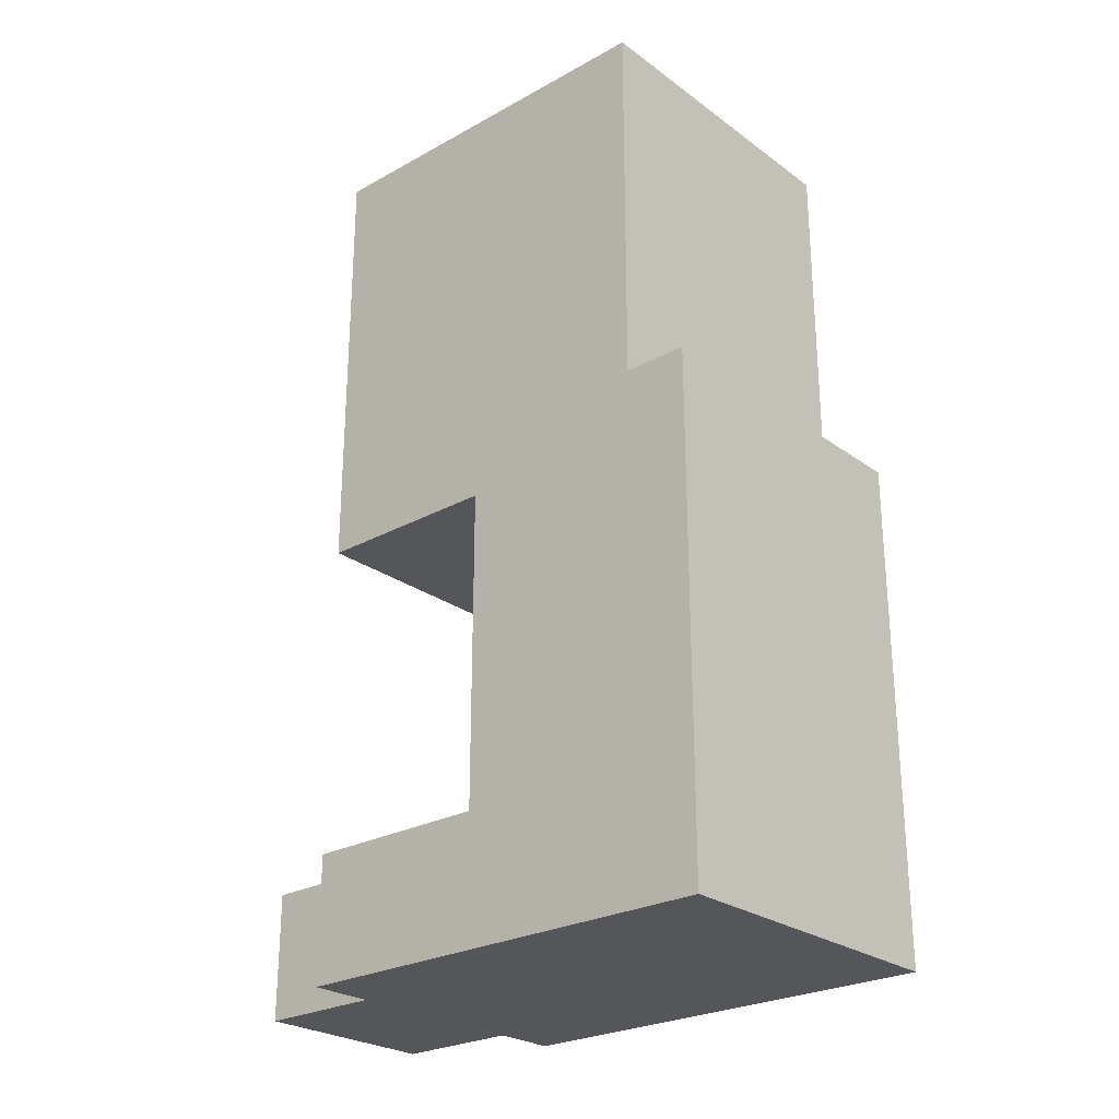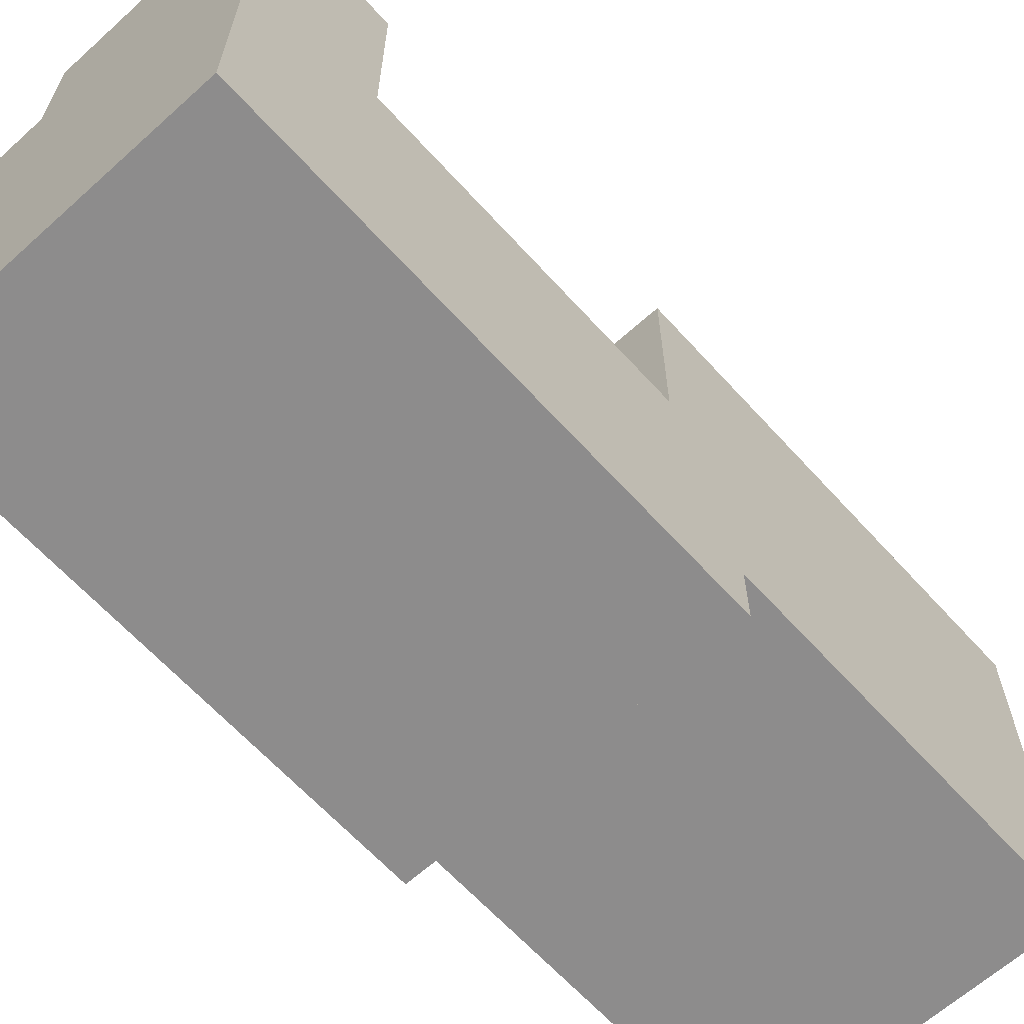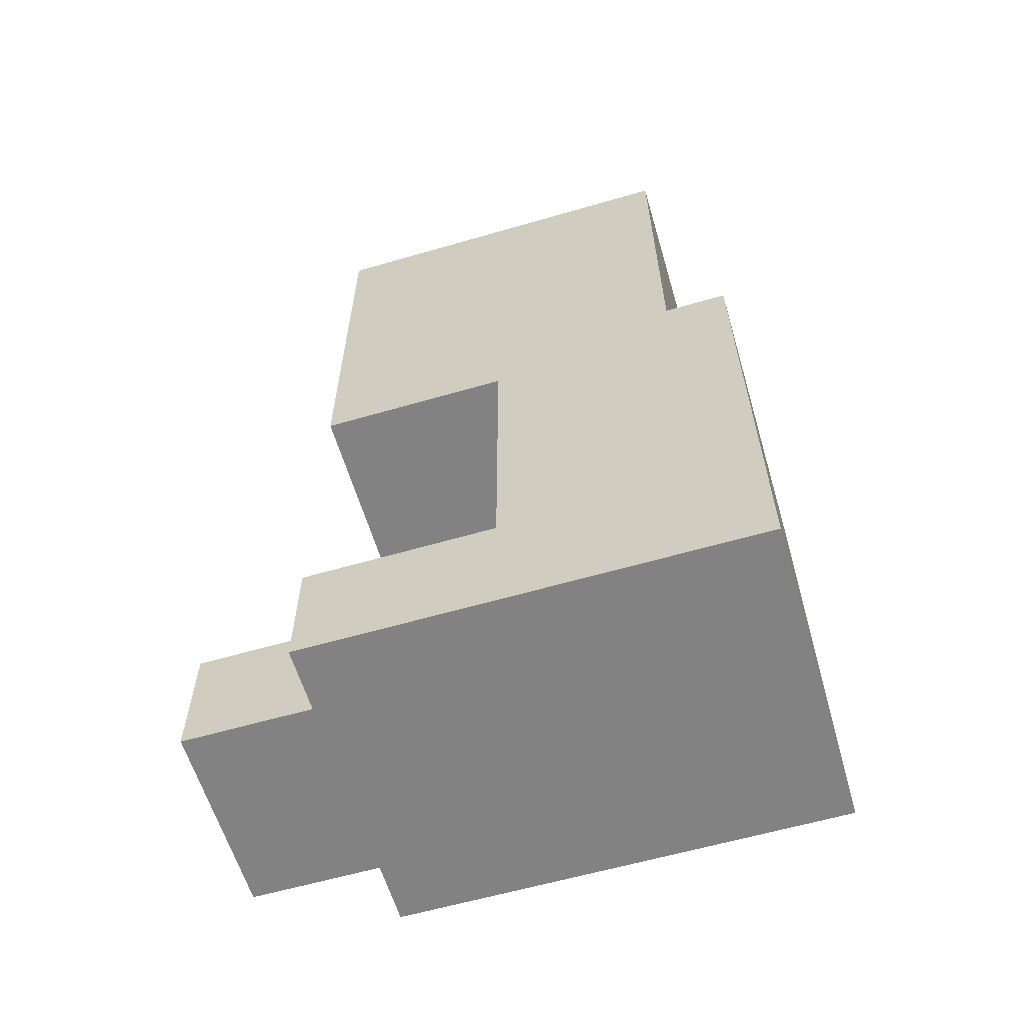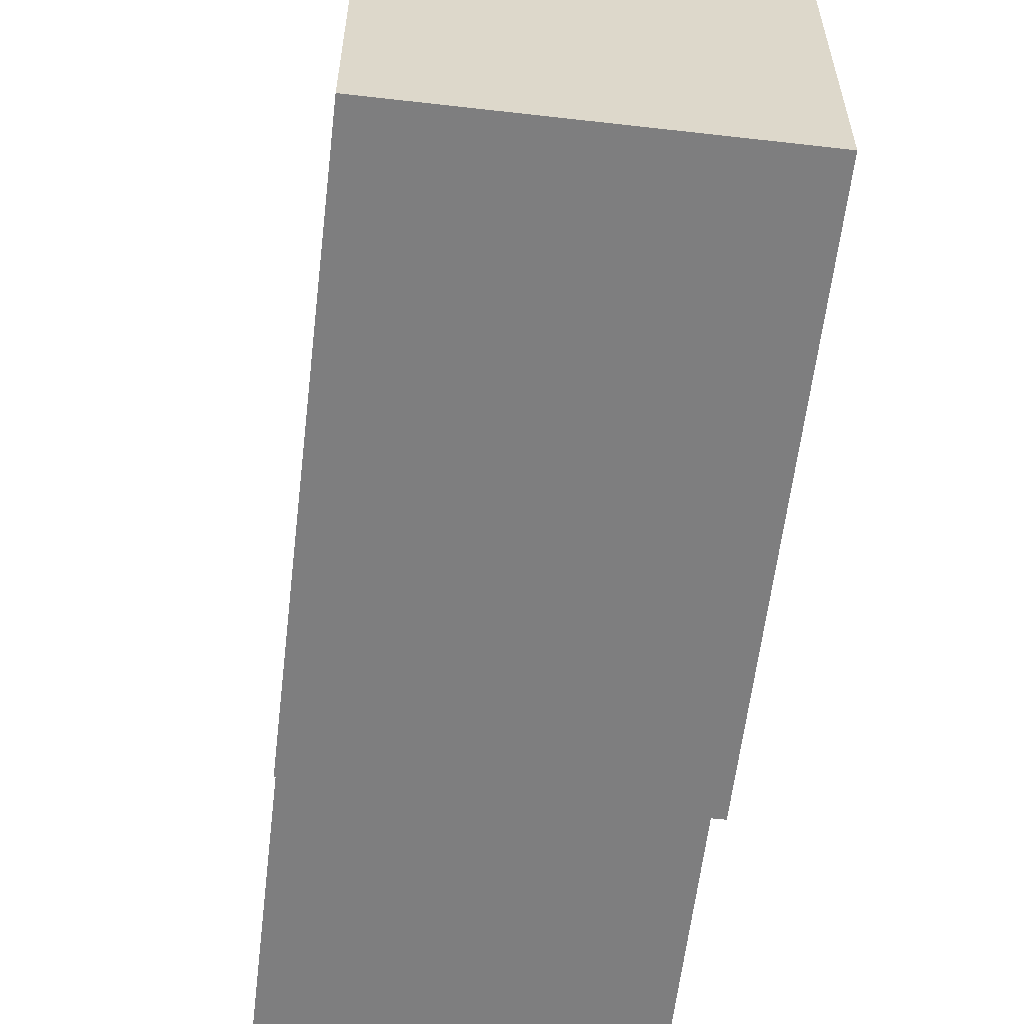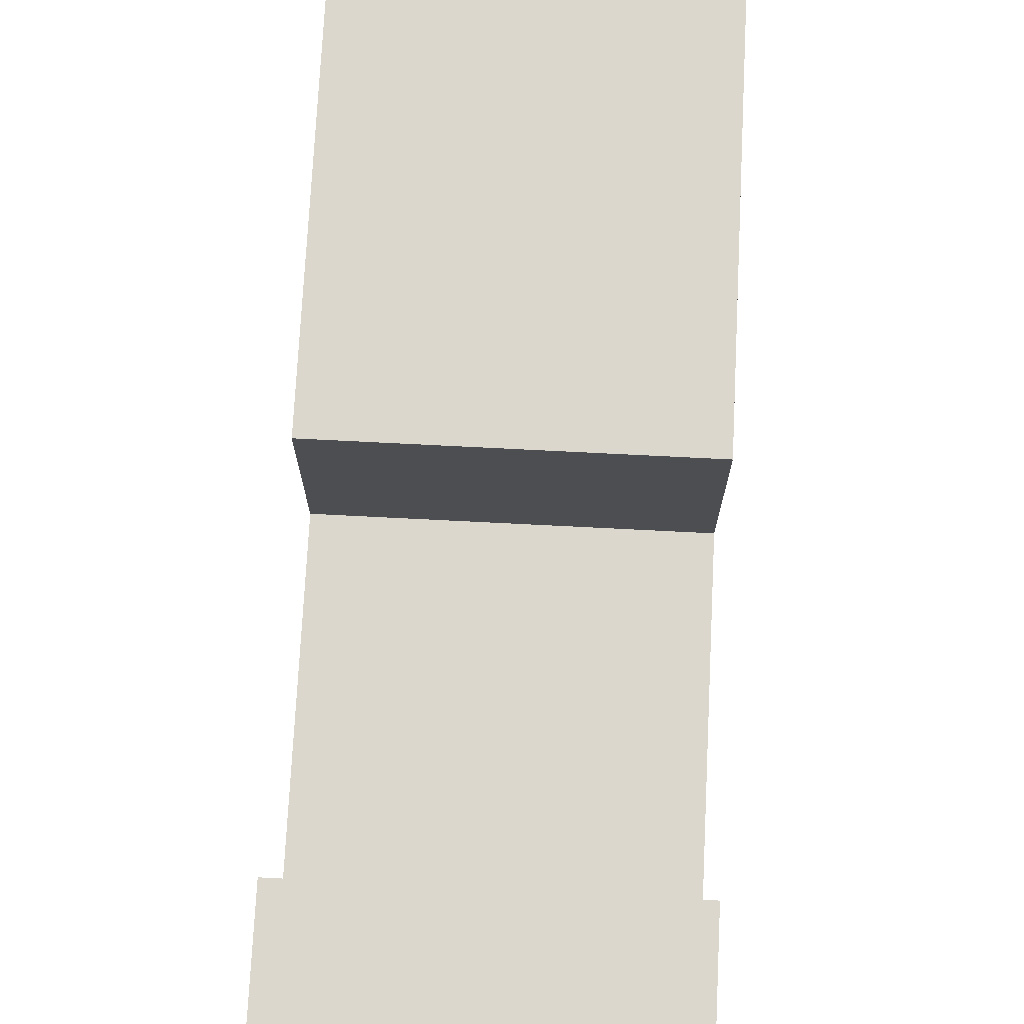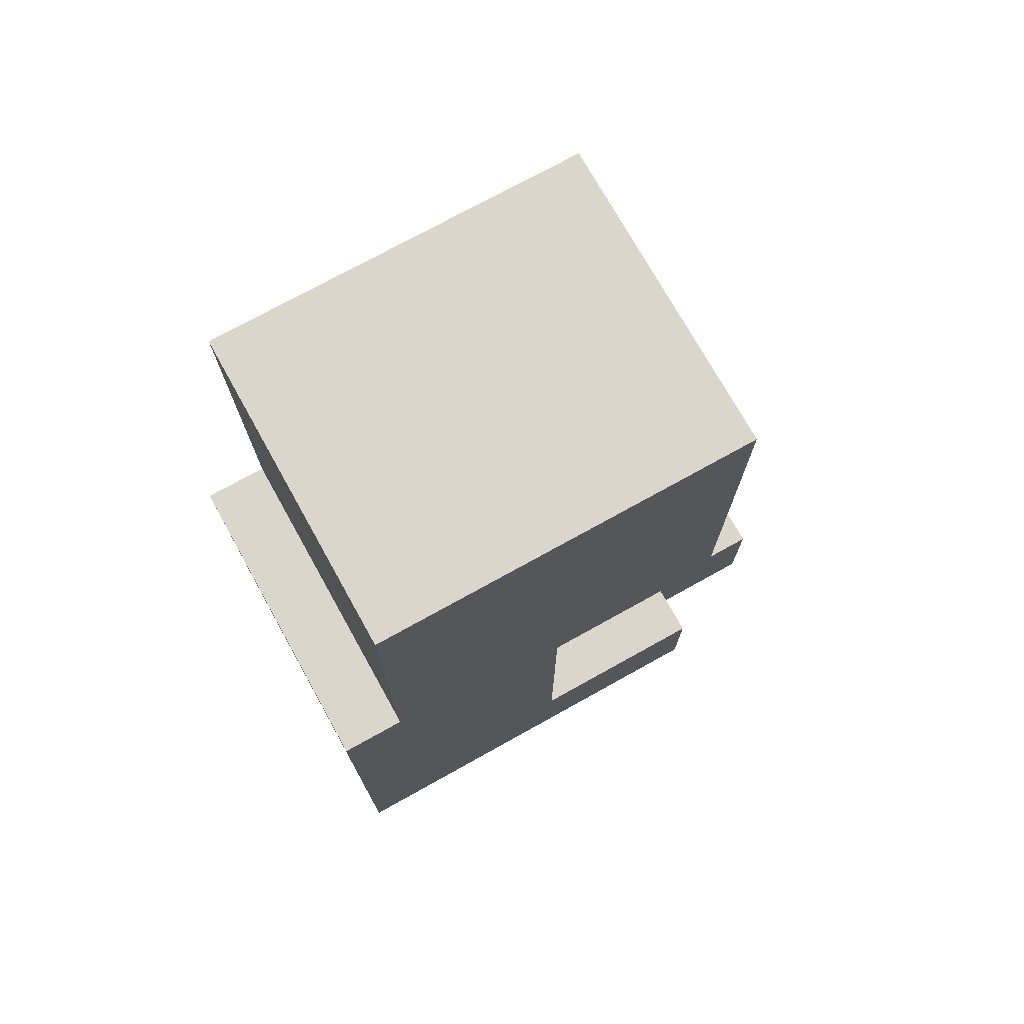
<metadata>
{"format":"obj","ext":"obj","renderer":"f3d","projection":"perspective","resolution":1024,"background":"white","views":[{"elev":-25.9,"azim":131.2,"up":"+Y"},{"elev":-64.3,"azim":42.2,"up":"+Z"},{"elev":-60.7,"azim":106.5,"up":"+Y"},{"elev":-59.5,"azim":-6.7,"up":"+Z"},{"elev":73.4,"azim":2.9,"up":"+Z"},{"elev":73.9,"azim":-119.1,"up":"+Y"}]}
</metadata>
<code>
o
v 0.2 -1.4 -0.3
v 0.2 -1.4 -1
v 0.2 -1.2 -0.3
v 0.2 -1.2 -0.6
v 0.2 -0.7 -0.3
v 0.2 -0.7 -0.6
v 0.2 -0.6 -0.9
v 0.2 -0.6 -1
v 0.2 0 -0.3
v 0.2 0 -0.9
v 0.3 -1.4 -0.1
v 0.3 -1.4 -0.3
v 0.3 -1.2 -0.1
v 0.3 -1.2 -0.3
v 0.6 -1.4 -0.1
v 0.6 -1.4 -0.3
v 0.6 -1.2 -0.1
v 0.6 -1.2 -0.3
v 0.7 -1.4 -0.3
v 0.7 -1.4 -1
v 0.7 -1.2 -0.3
v 0.7 -1.2 -0.6
v 0.7 -0.7 -0.3
v 0.7 -0.7 -0.6
v 0.7 -0.6 -0.9
v 0.7 -0.6 -1
v 0.7 0 -0.3
v 0.7 0 -0.9
v 0.3 -1.4 -0.1
v 0.3 -1.2 -0.1
v 0.6 -1.4 -0.1
v 0.6 -1.2 -0.1
v 0.2 -1.4 -0.3
v 0.2 -1.2 -0.3
v 0.2 -0.7 -0.3
v 0.2 0 -0.3
v 0.3 -1.4 -0.3
v 0.3 -1.2 -0.3
v 0.6 -1.4 -0.3
v 0.6 -1.2 -0.3
v 0.7 -1.4 -0.3
v 0.7 -1.2 -0.3
v 0.7 -0.7 -0.3
v 0.7 0 -0.3
v 0.2 -1.2 -0.6
v 0.2 -0.7 -0.6
v 0.7 -1.2 -0.6
v 0.7 -0.7 -0.6
v 0.2 -0.6 -0.9
v 0.2 0 -0.9
v 0.7 -0.6 -0.9
v 0.7 0 -0.9
v 0.2 -1.4 -1
v 0.2 -0.6 -1
v 0.7 -1.4 -1
v 0.7 -0.6 -1
v 0.3 -1.4 -0.1
v 0.6 -1.4 -0.1
v 0.2 -1.4 -0.3
v 0.3 -1.4 -0.3
v 0.6 -1.4 -0.3
v 0.7 -1.4 -0.3
v 0.2 -1.4 -1
v 0.7 -1.4 -1
v 0.2 -0.7 -0.3
v 0.7 -0.7 -0.3
v 0.2 -0.7 -0.6
v 0.7 -0.7 -0.6
v 0.3 -1.2 -0.1
v 0.6 -1.2 -0.1
v 0.2 -1.2 -0.3
v 0.3 -1.2 -0.3
v 0.6 -1.2 -0.3
v 0.7 -1.2 -0.3
v 0.2 -1.2 -0.6
v 0.7 -1.2 -0.6
v 0.2 -0.6 -0.9
v 0.7 -0.6 -0.9
v 0.2 -0.6 -1
v 0.7 -0.6 -1
v 0.2 0 -0.3
v 0.7 0 -0.3
v 0.2 0 -0.9
v 0.7 0 -0.9
f 3 2 1
f 4 2 3
f 6 2 4
f 7 2 6
f 7 6 5
f 8 2 7
f 9 7 5
f 10 7 9
f 13 12 11
f 14 12 13
f 15 16 17
f 17 16 18
f 19 20 21
f 21 20 22
f 22 20 24
f 24 20 25
f 23 24 25
f 25 20 26
f 23 25 27
f 27 25 28
f 31 30 29
f 32 30 31
f 37 34 33
f 38 34 37
f 41 40 39
f 42 40 41
f 43 36 35
f 44 36 43
f 47 46 45
f 48 46 47
f 49 50 51
f 51 50 52
f 53 54 55
f 55 54 56
f 60 58 57
f 61 58 60
f 63 60 59
f 63 62 61
f 63 61 60
f 64 62 63
f 67 66 65
f 68 66 67
f 69 70 72
f 72 70 73
f 71 72 75
f 73 74 75
f 72 73 75
f 75 74 76
f 77 78 79
f 79 78 80
f 81 82 83
f 83 82 84

</code>
